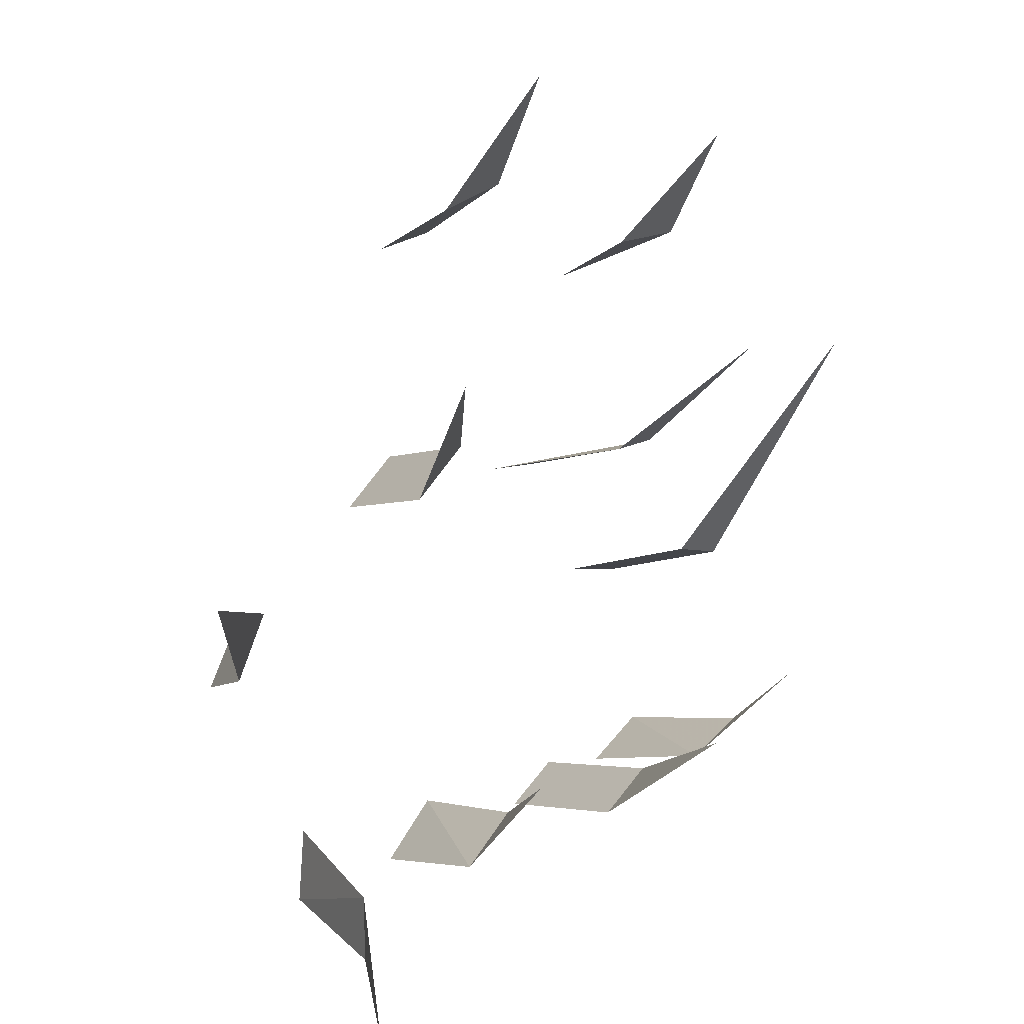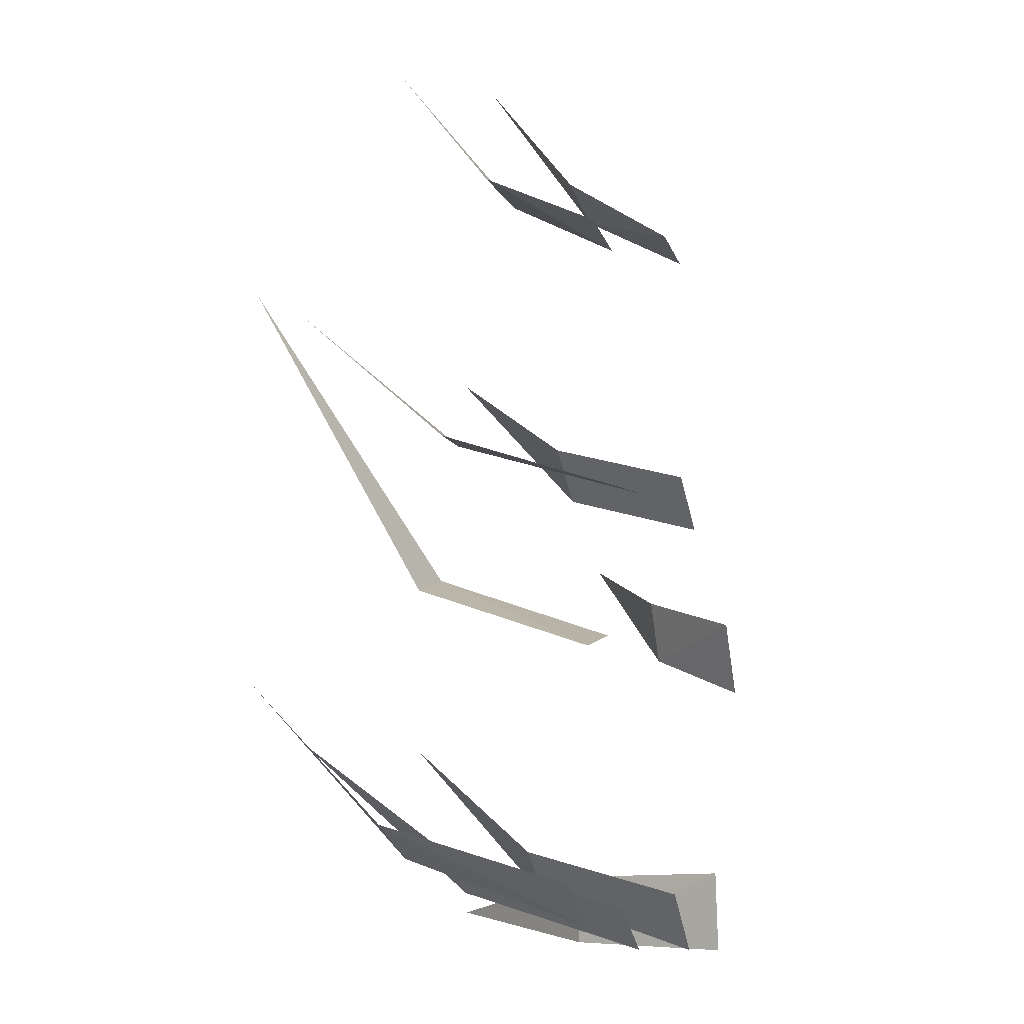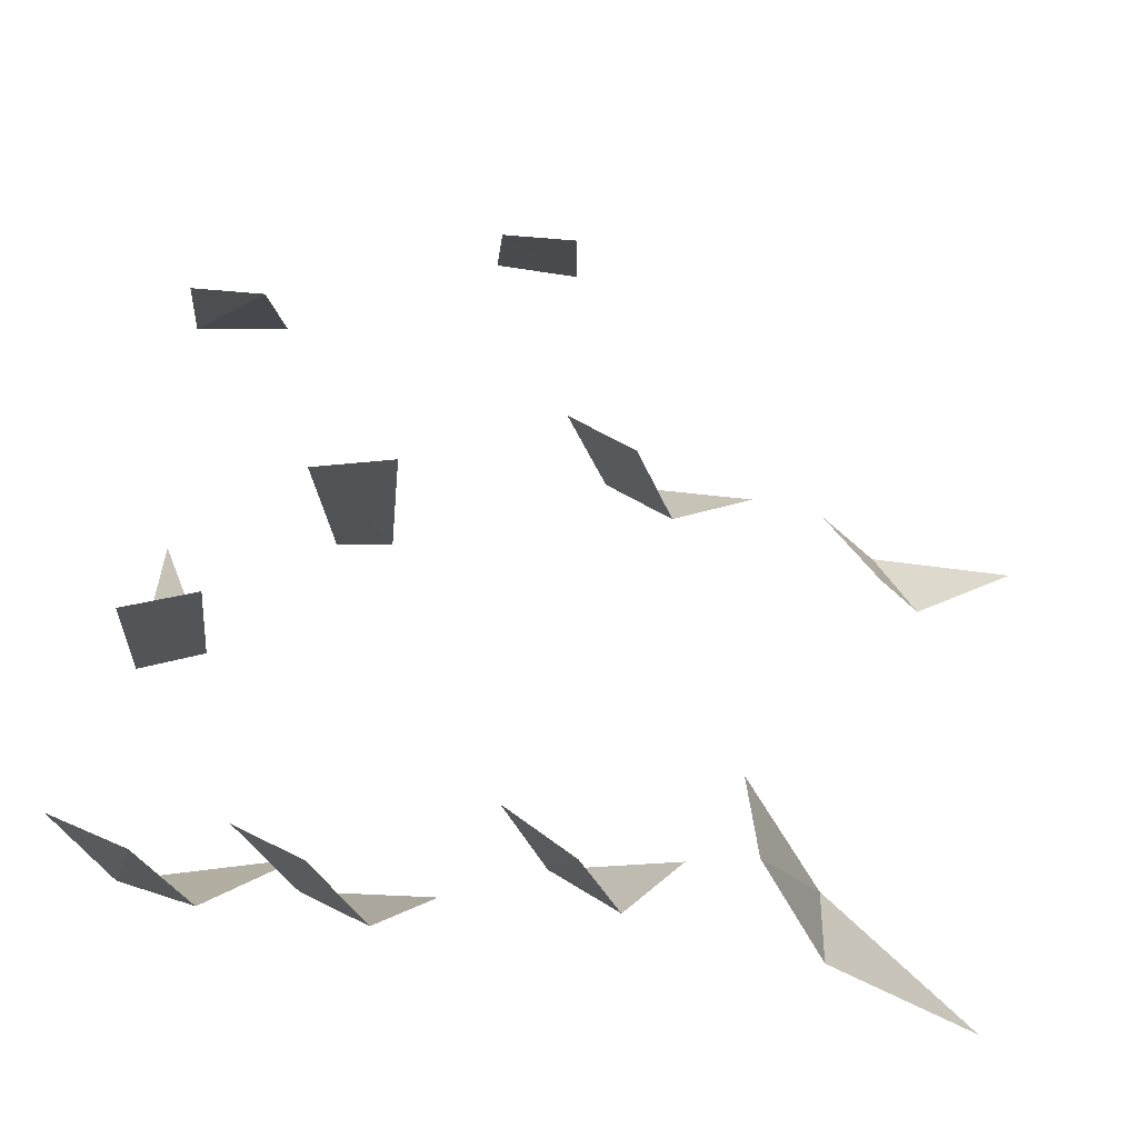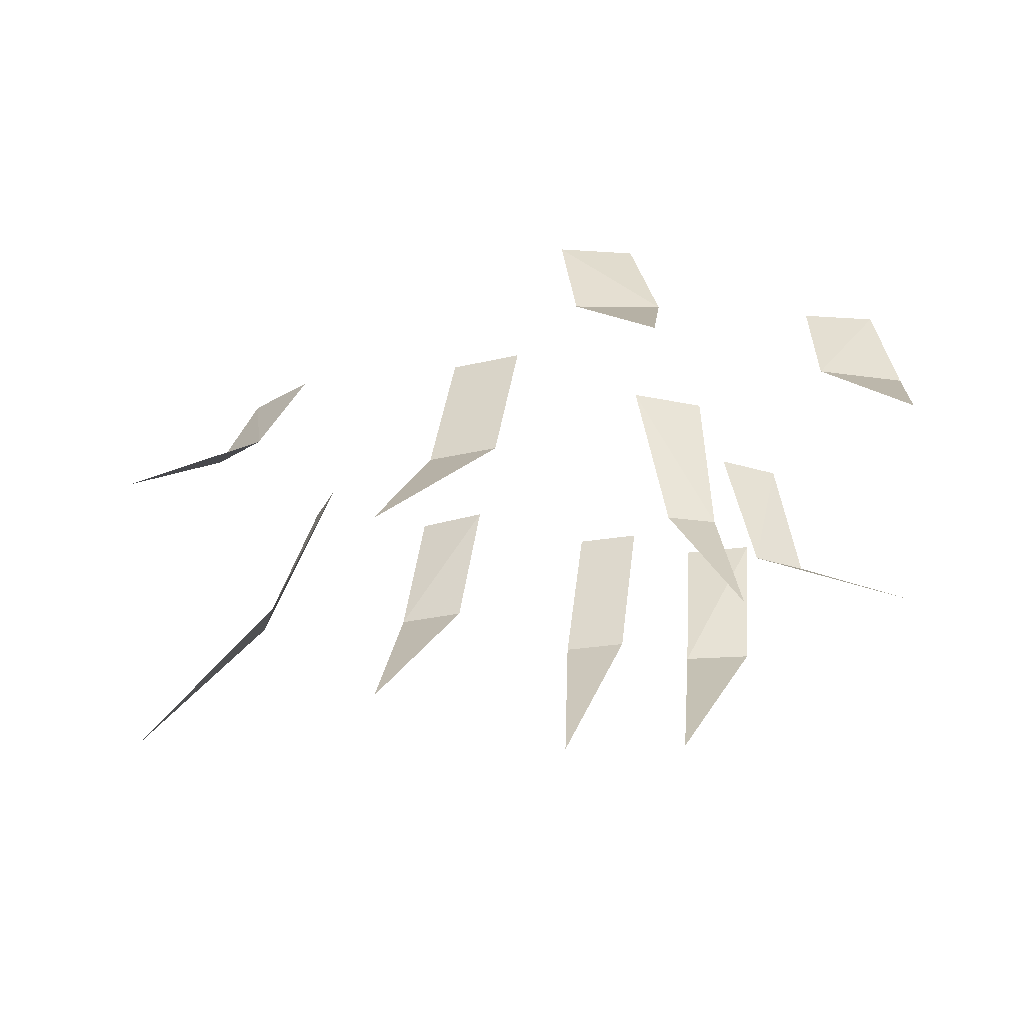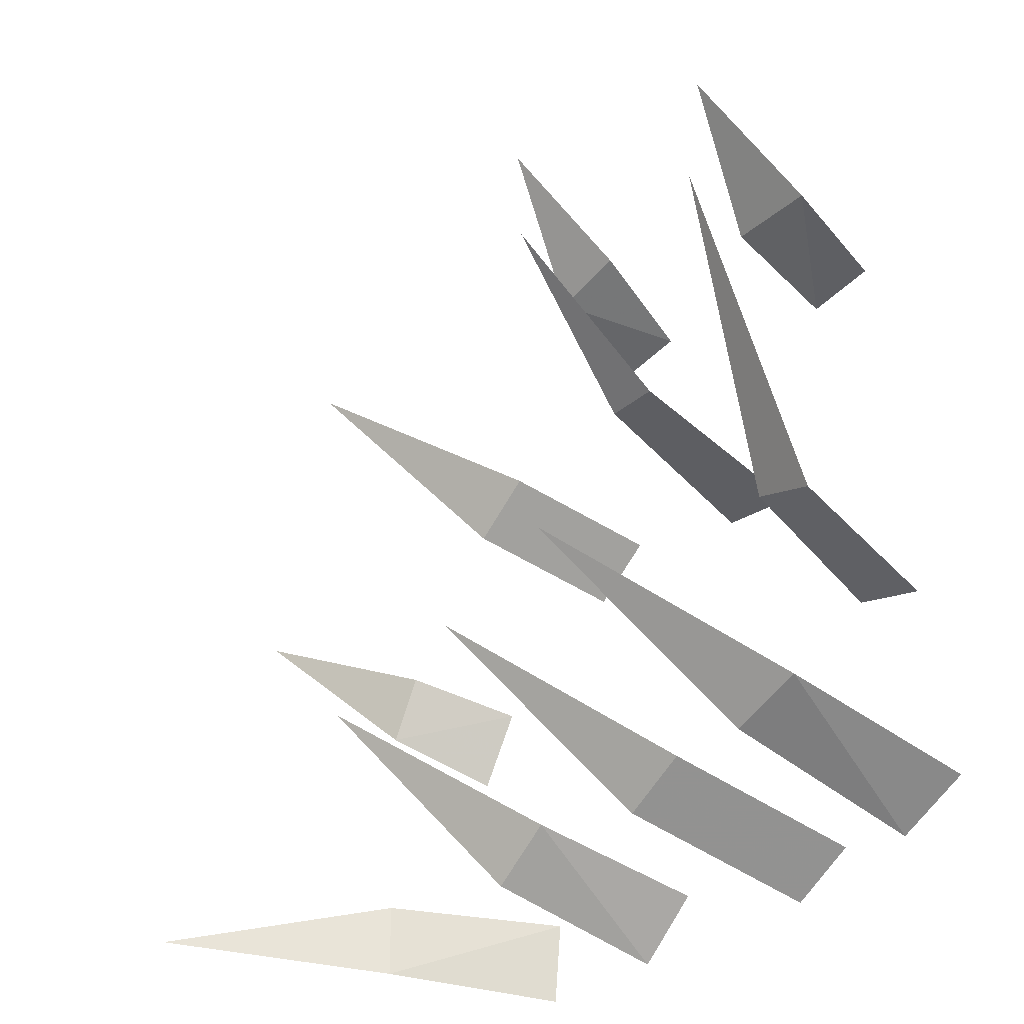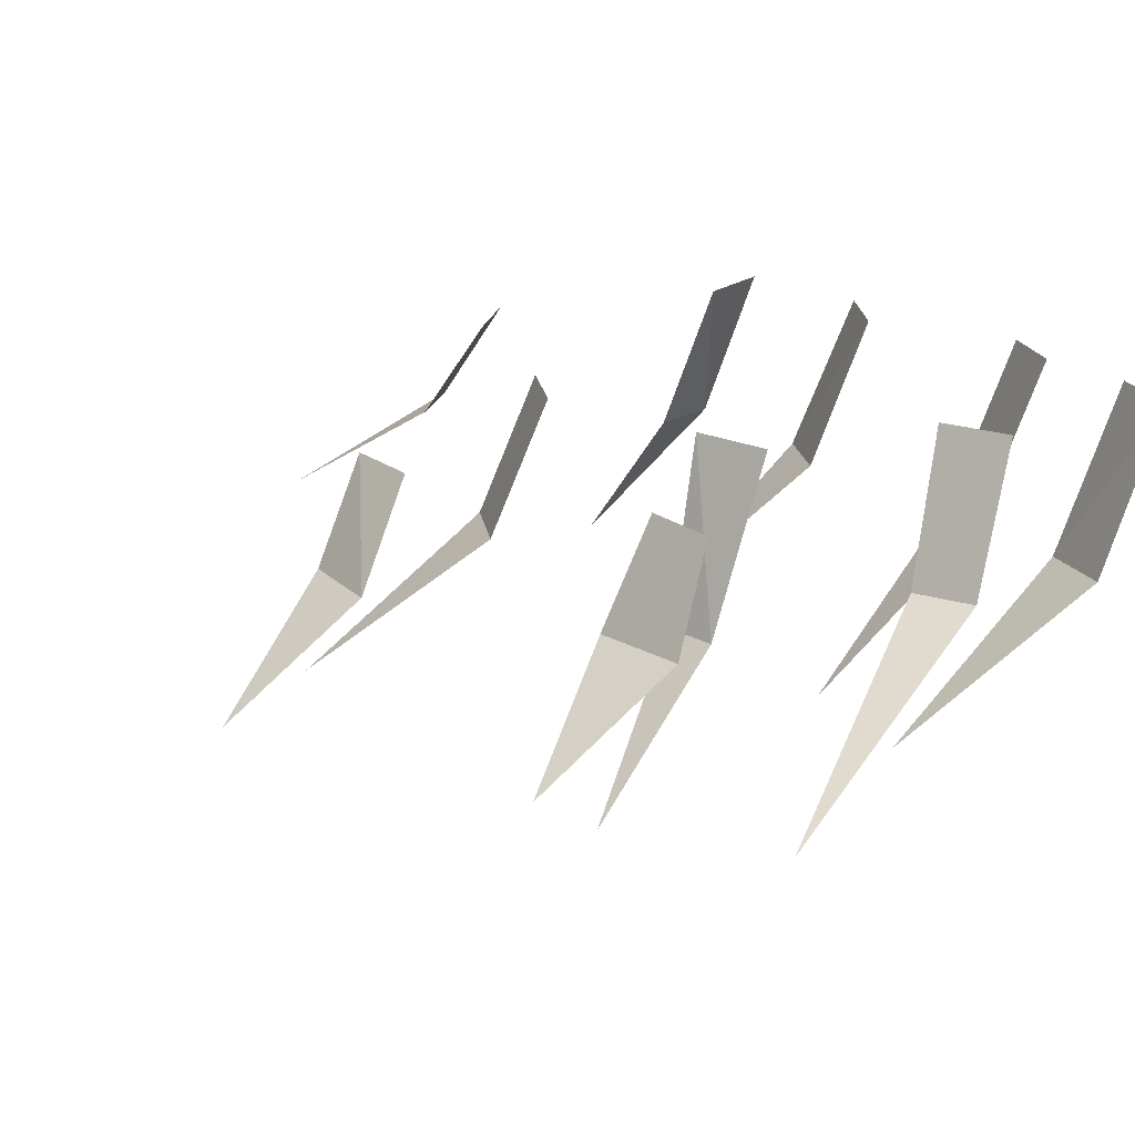
<metadata>
{"format":"obj","ext":"obj","renderer":"f3d","projection":"perspective","resolution":1024,"background":"white","views":[{"elev":16.7,"azim":-47.6,"up":"+Z"},{"elev":-10.6,"azim":106.6,"up":"+Z"},{"elev":-40.4,"azim":-179.5,"up":"+Z"},{"elev":-24.8,"azim":-13.5,"up":"+Y"},{"elev":-31.0,"azim":50.7,"up":"+Z"},{"elev":21.7,"azim":44.6,"up":"+Y"}]}
</metadata>
<code>
v 0.02344 -0.1328 -0.2891
v -0.03125 -0.1328 -0.3281
v 0 0.007812 -0.375
v 0.05469 0.007812 -0.3281
v -0.08594 -0.2734 -0.1875
v 0.07031 -0.07812 0.3125
v 0 -0.07812 0.2969
v 0 0.007812 0.25
v 0.0625 0.007812 0.2578
v 0.03125 -0.1641 0.4219
v 0.2031 -0.1562 0.05469
v 0.1562 -0.1562 0.05469
v 0.1406 0 0.007812
v 0.2109 0 0
v 0.1875 -0.2891 0.1719
v 0.3516 -0.1562 -0.2812
v 0.2891 -0.1562 -0.3047
v 0.3125 0 -0.3594
v 0.375 0 -0.3281
v 0.2344 -0.3125 -0.1562
v -0.1797 -0.1406 -0.3047
v -0.1797 -0.1406 -0.3672
v -0.125 0.007812 -0.375
v -0.1172 0.007812 -0.3047
v -0.3125 -0.2969 -0.3359
v -0.02344 -0.1172 0.08594
v -0.07812 -0.1172 0.04688
v -0.04688 0.007812 0.007812
v 0.007812 0.007812 0.04688
v -0.1562 -0.25 0.1875
v 0.3516 -0.125 -0.1016
v 0.2969 -0.125 -0.08594
v 0.2812 0.007812 -0.1328
v 0.3438 0.007812 -0.1484
v 0.3672 -0.2578 0.1406
v 0.2109 -0.1484 -0.2969
v 0.1562 -0.1484 -0.3281
v 0.1875 0.007812 -0.375
v 0.2422 0.007812 -0.3438
v 0.1172 -0.3125 -0.1953
v 0.3281 -0.07812 0.2344
v 0.25 -0.07812 0.2344
v 0.2578 0.007812 0.1875
v 0.3203 0.007812 0.1953
v 0.2891 -0.1641 0.3438
v -0.2344 -0.07812 -0.03125
v -0.2656 -0.07812 -0.08594
v -0.2266 0.007812 -0.125
v -0.1875 0.007812 -0.0625
v -0.3594 -0.1641 0.02344
f 1 2 3
f 1 3 4
f 1 4 2
f 1 2 5
f 1 5 2
f 4 3 2
f 6 7 8
f 6 8 9
f 6 9 7
f 6 7 10
f 6 10 7
f 9 8 7
f 11 12 13
f 11 13 14
f 11 14 12
f 11 12 15
f 11 15 12
f 14 13 12
f 16 17 18
f 16 18 19
f 16 19 17
f 16 17 20
f 16 20 17
f 19 18 17
f 21 22 23
f 21 23 24
f 21 24 22
f 21 22 25
f 21 25 22
f 24 23 22
f 26 27 28
f 26 28 29
f 26 29 27
f 26 27 30
f 26 30 27
f 29 28 27
f 31 32 33
f 31 33 34
f 31 34 32
f 31 32 35
f 31 35 32
f 34 33 32
f 36 37 38
f 36 38 39
f 36 39 37
f 36 37 40
f 36 40 37
f 39 38 37
f 41 42 43
f 41 43 44
f 41 44 42
f 41 42 45
f 41 45 42
f 44 43 42
f 46 47 48
f 46 48 49
f 46 49 47
f 46 47 50
f 46 50 47
f 49 48 47

</code>
